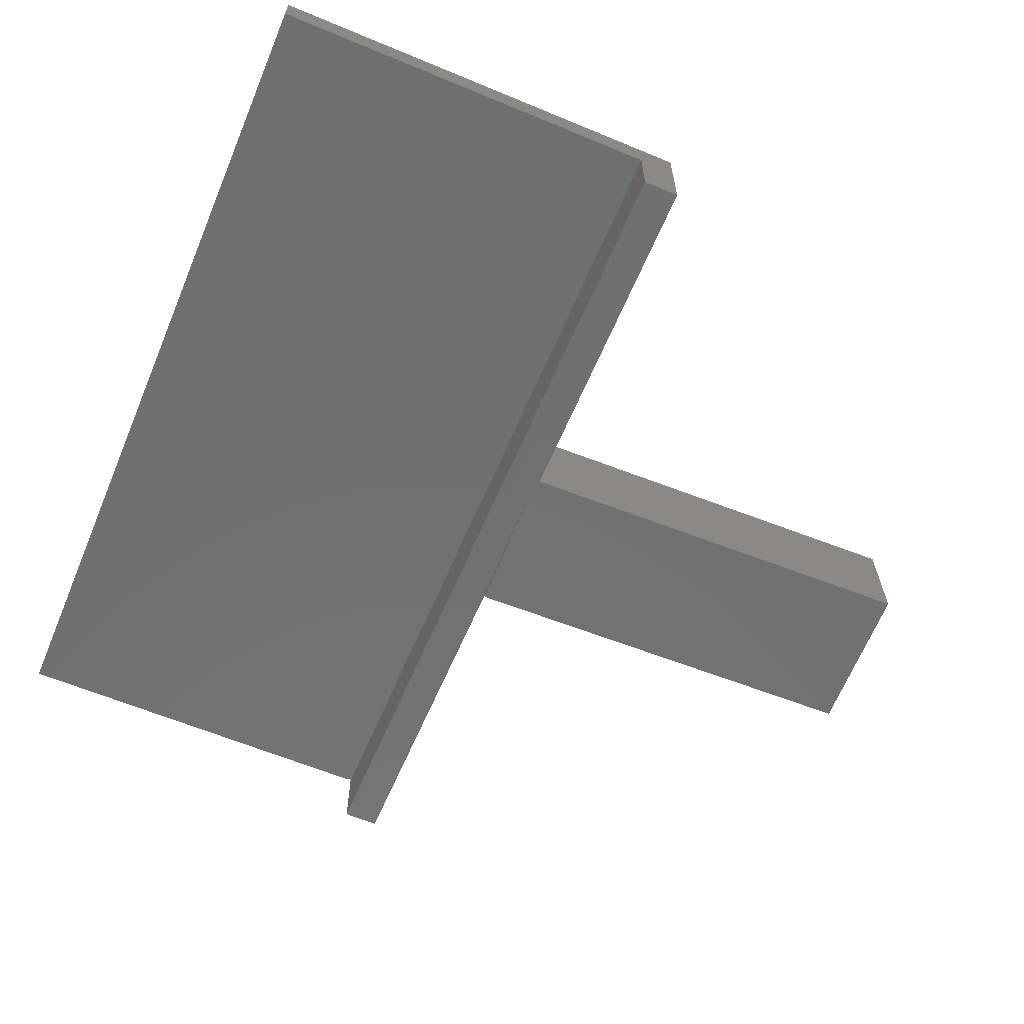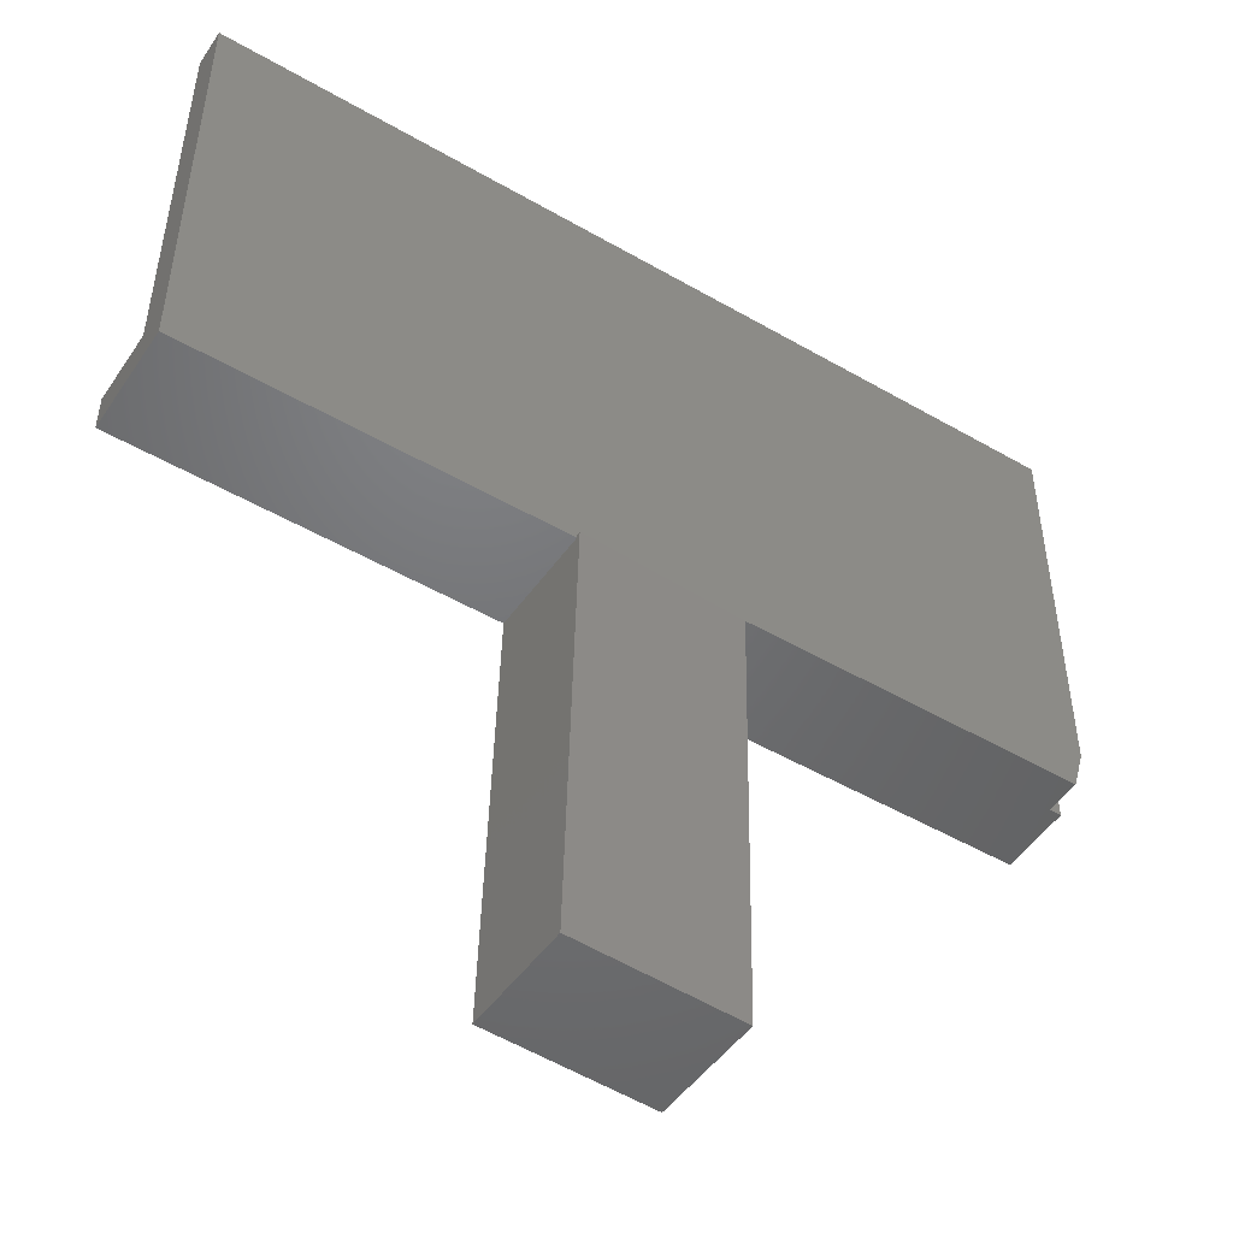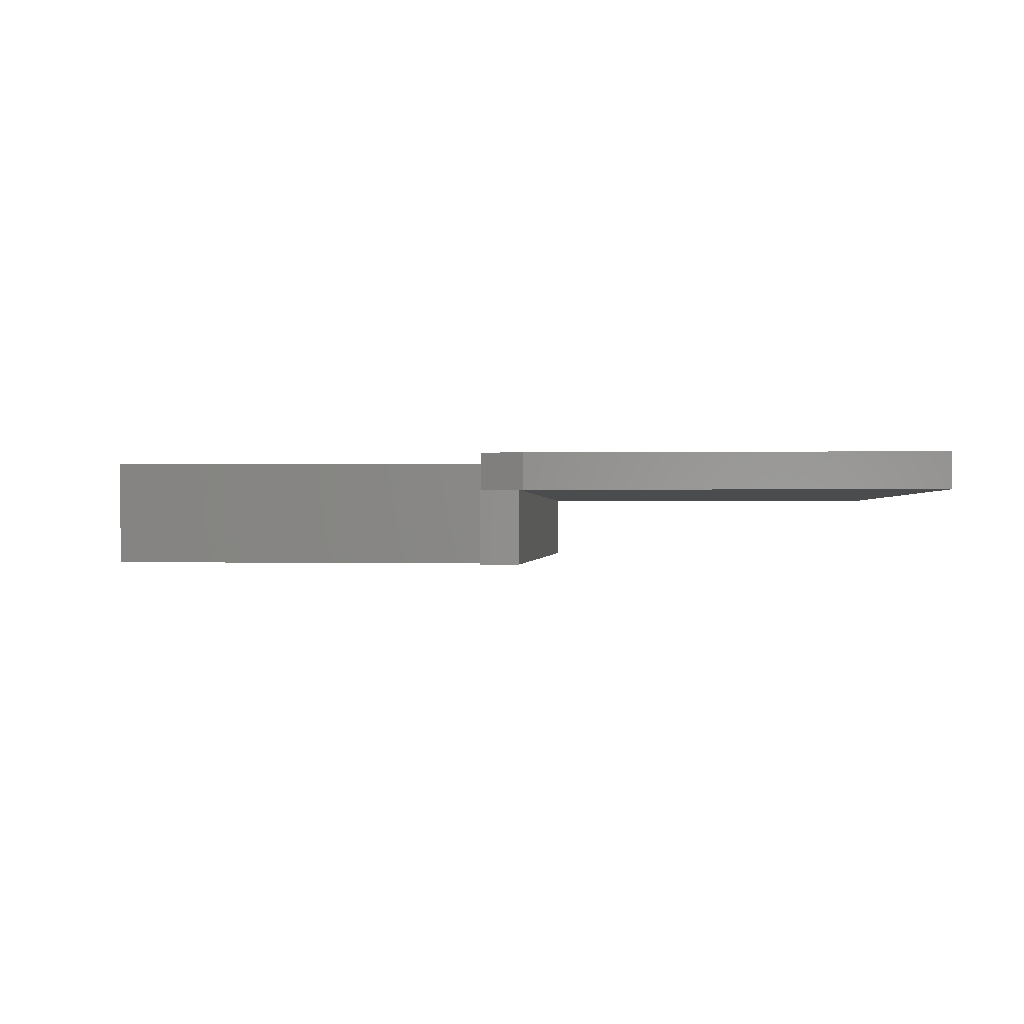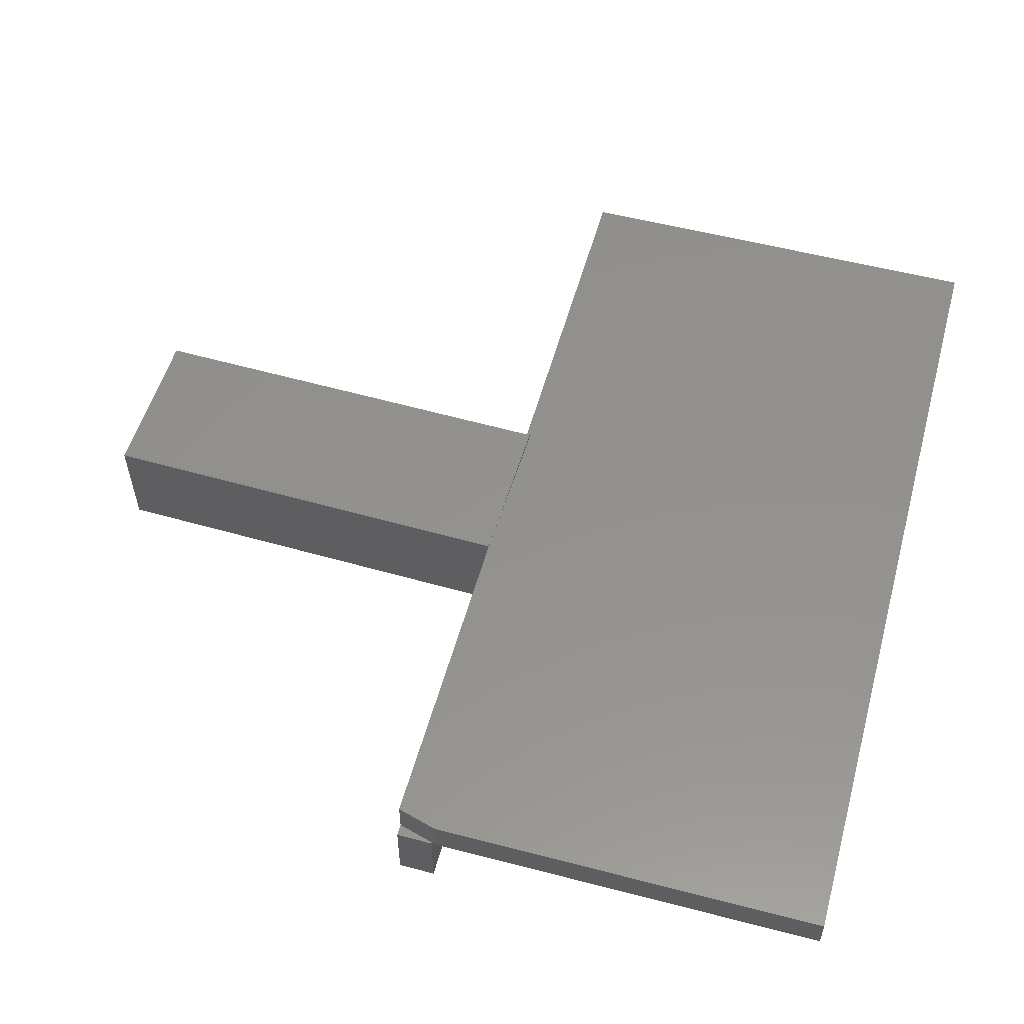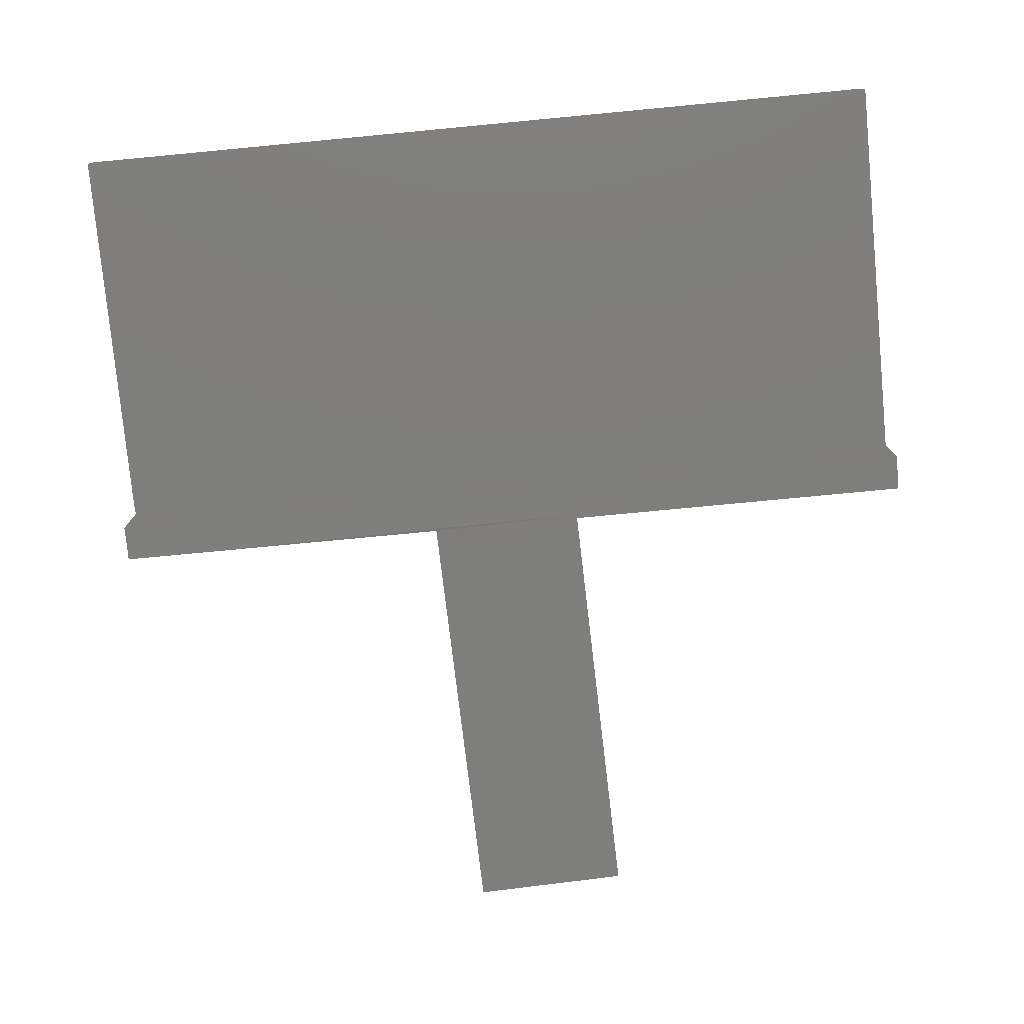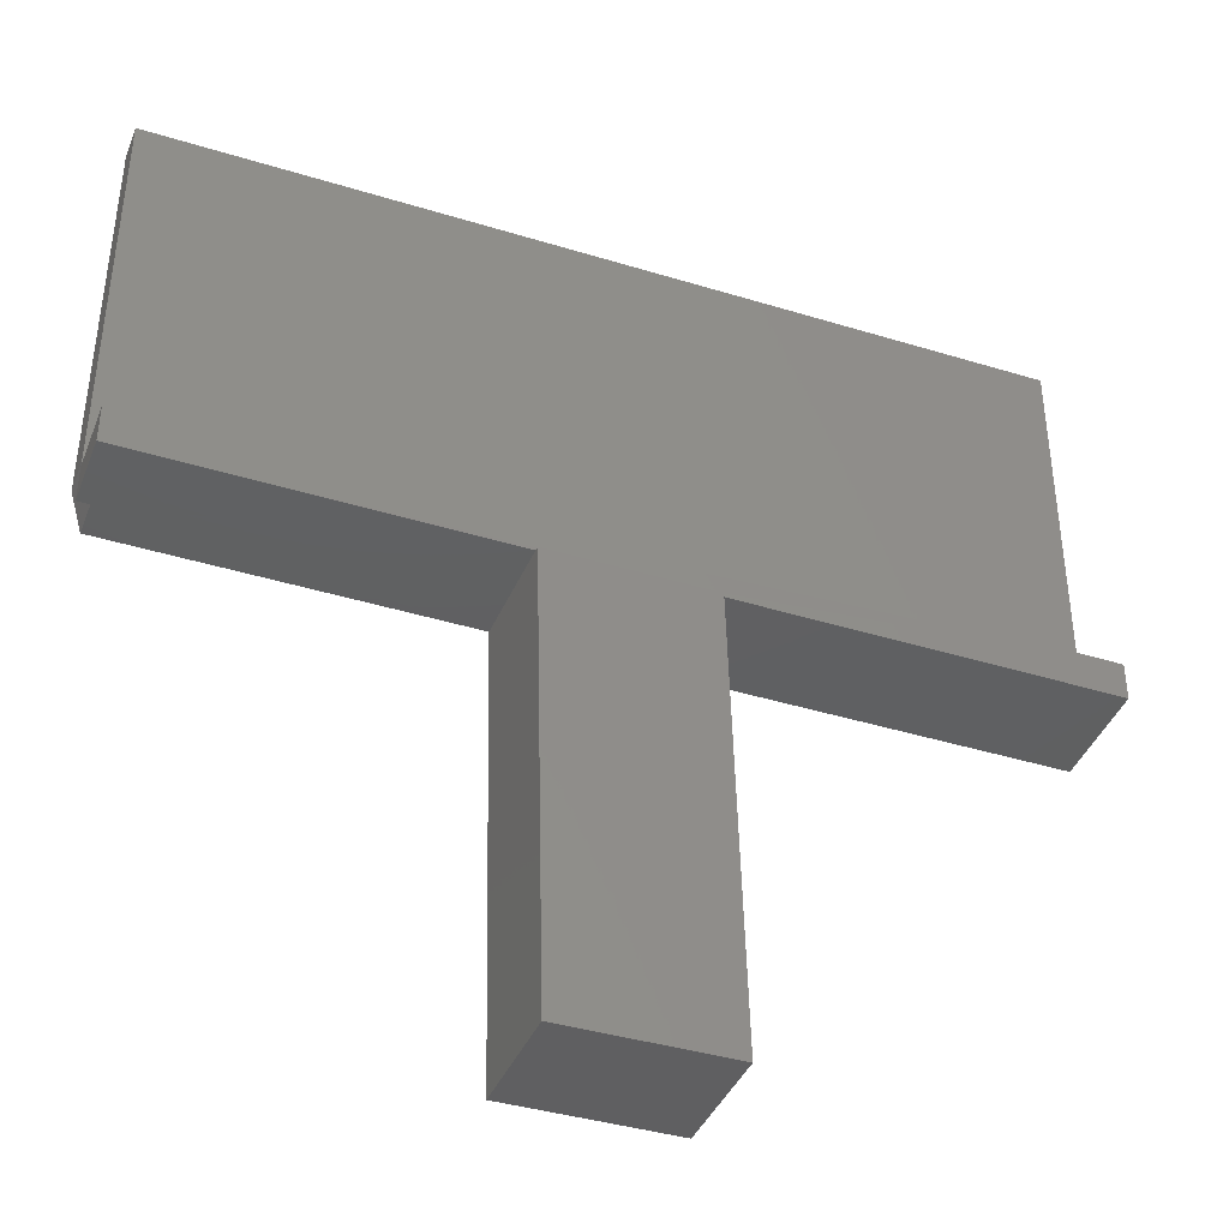
<metadata>
{"format":"stl","ext":"stl","renderer":"f3d","projection":"perspective","resolution":1024,"background":"white","views":[{"elev":-62.1,"azim":67.1,"up":"+Y"},{"elev":-49.5,"azim":147.4,"up":"+Z"},{"elev":-0.4,"azim":-86.3,"up":"+Y"},{"elev":54.7,"azim":-74.6,"up":"+Y"},{"elev":-77.7,"azim":5.4,"up":"+Y"},{"elev":-40.8,"azim":-20.6,"up":"+Z"}]}
</metadata>
<code>
# stl→obj: 29 verts, 54 faces
v 0.08581 0.005177 -0.1667
v 0.08594 9.107e-17 -0.1667
v 0.08606 7.461e-17 -0.1719
v 0.08953 -0.1413 -0.1719
v 0.1036 -0.1413 -0.7446
v 0.1 0.005177 -0.7447
v -0.1215 -0.1406 -0.1718
v -0.1214 -0.1465 -0.1718
v 0.08941 -0.1413 -0.1666
v -0.125 5.117e-17 -0.1719
v -0.5859 -0.1406 -0.1719
v -0.5859 -0.04688 -0.1719
v -0.5703 -0.04688 -0.1719
v -0.5703 1.735e-18 -0.1719
v 0.5703 -0.1406 -0.1719
v 0.5703 1.284e-16 -0.1719
v 0.5703 1.608e-16 0.4123
v -0.5859 3.036e-18 -0.1172
v -0.5859 3.243e-17 0.4123
v -0.5859 -0.1406 -0.1232
v 0.5703 -0.1406 -0.1232
v -0.1108 6.268e-20 -0.7498
v -0.1072 -0.1465 -0.7497
v 0.5703 -0.04688 0.4123
v 0.5703 -0.04688 -0.1232
v -0.5859 -0.04688 -0.1232
v -0.5842 -0.04688 -0.1232
v -0.5859 -0.04688 0.4123
v -0.5859 -0.04688 -0.1172
f 1 2 3
f 4 5 3
f 3 5 6
f 3 6 1
f 7 8 9
f 2 1 10
f 11 12 13
f 14 10 13
f 13 10 7
f 13 7 11
f 4 3 15
f 15 3 16
f 17 16 3
f 17 3 2
f 17 2 18
f 17 18 19
f 18 2 14
f 14 2 10
f 9 11 7
f 20 11 21
f 21 11 9
f 21 9 15
f 15 9 4
f 8 22 23
f 8 7 22
f 22 7 10
f 4 23 5
f 4 9 23
f 23 9 8
f 10 1 22
f 22 1 6
f 22 6 23
f 23 6 5
f 17 24 16
f 16 24 25
f 16 25 15
f 15 25 21
f 26 12 20
f 20 12 11
f 26 27 12
f 27 13 12
f 24 28 25
f 25 28 29
f 25 29 27
f 29 14 27
f 14 13 27
f 18 14 29
f 21 25 20
f 20 25 27
f 20 27 26
f 28 19 29
f 29 19 18
f 24 17 28
f 28 17 19

</code>
